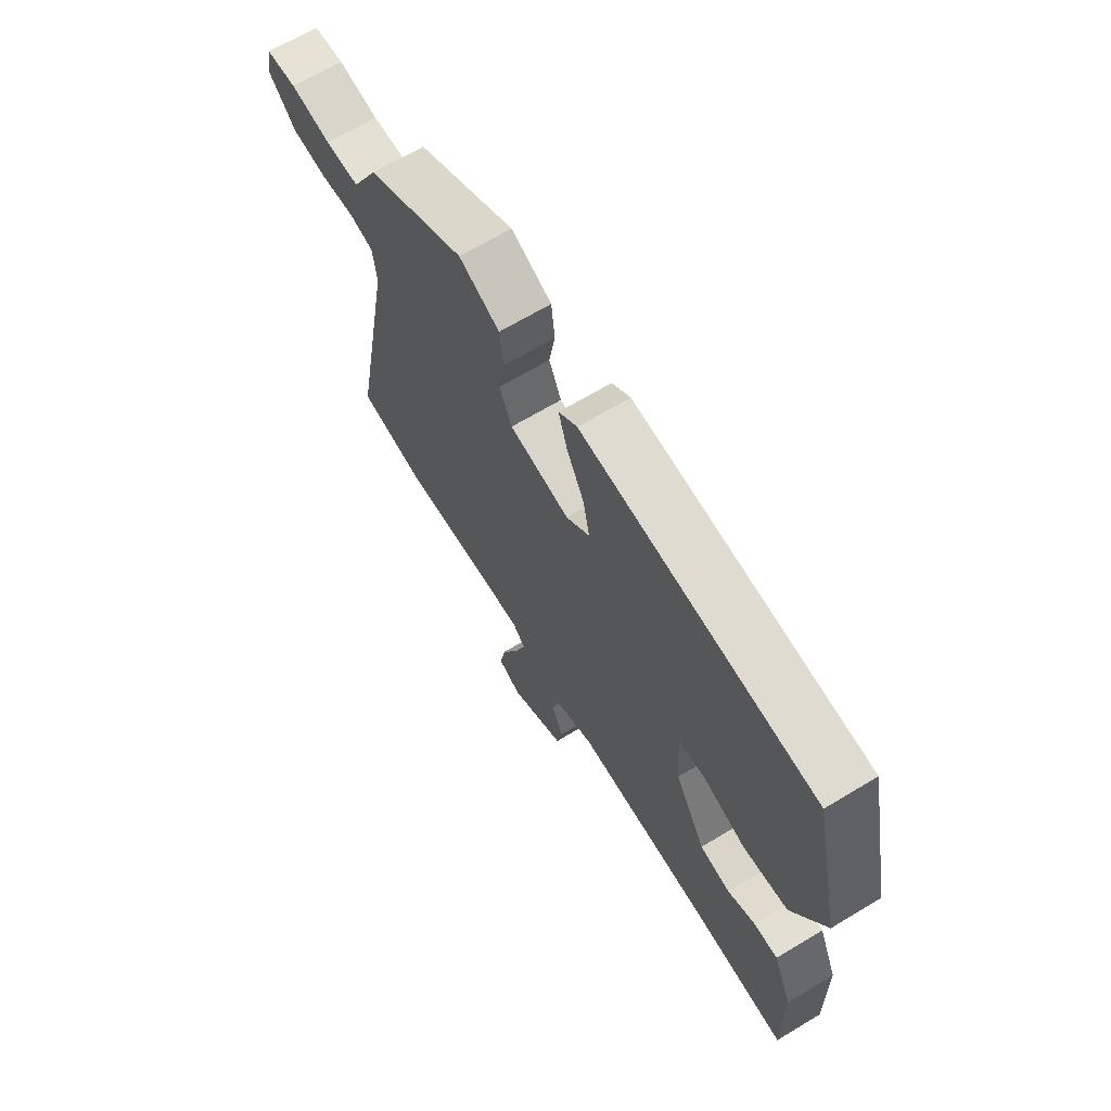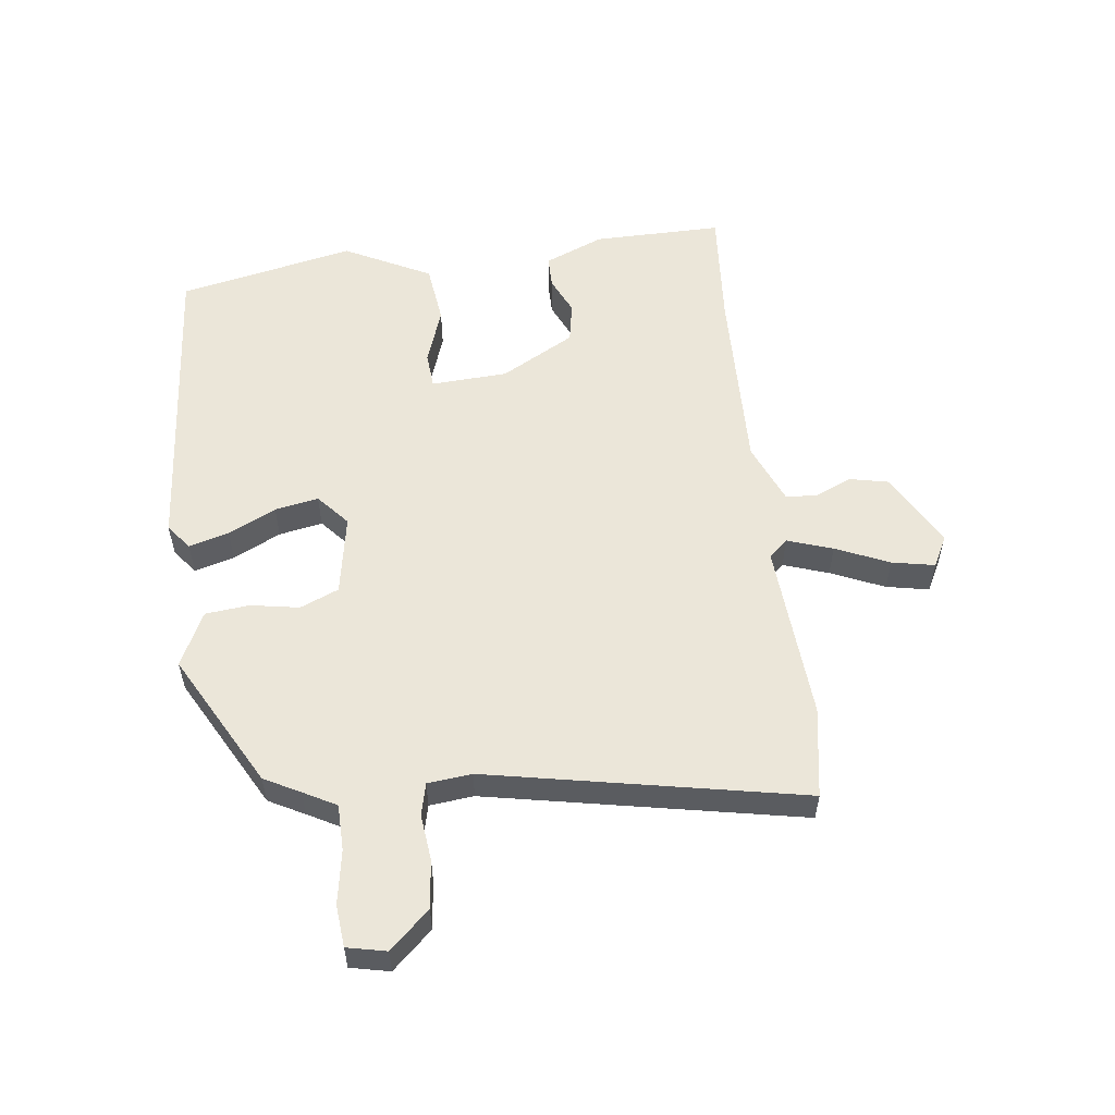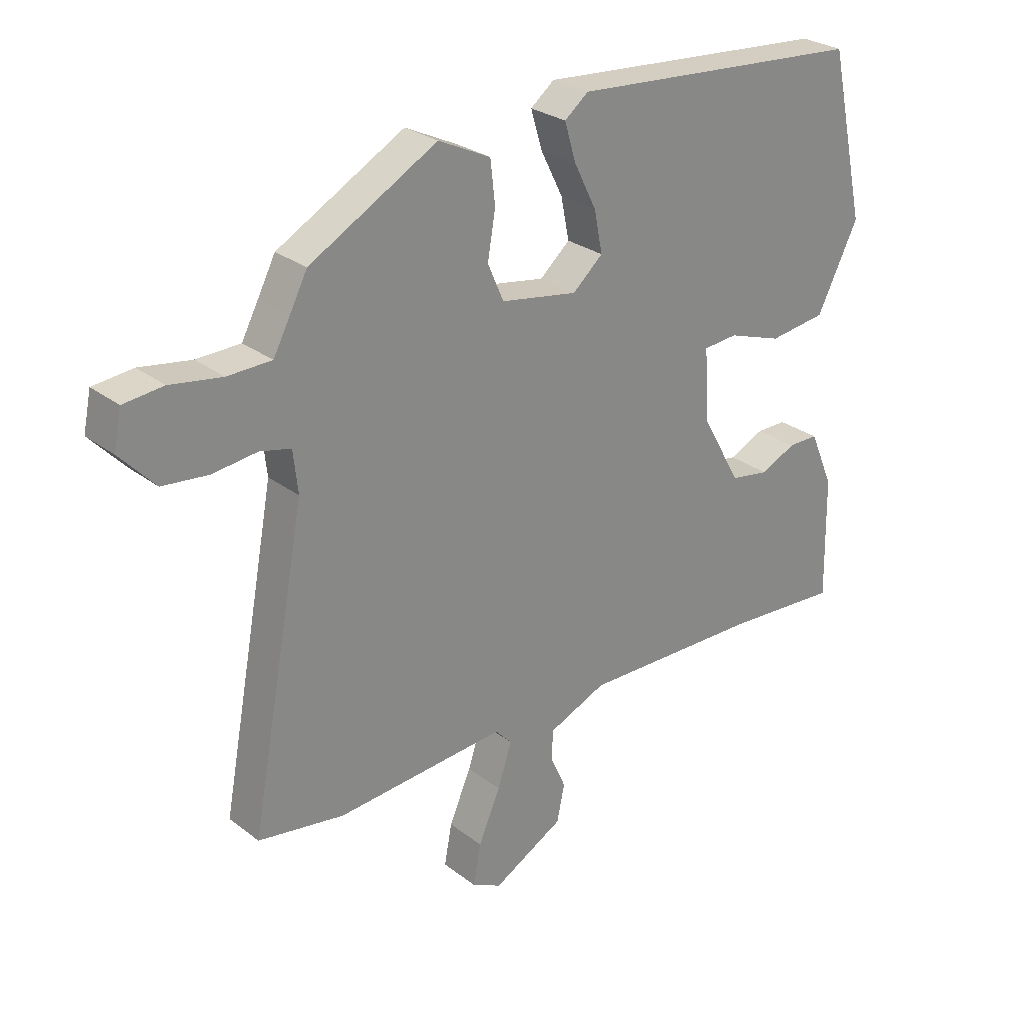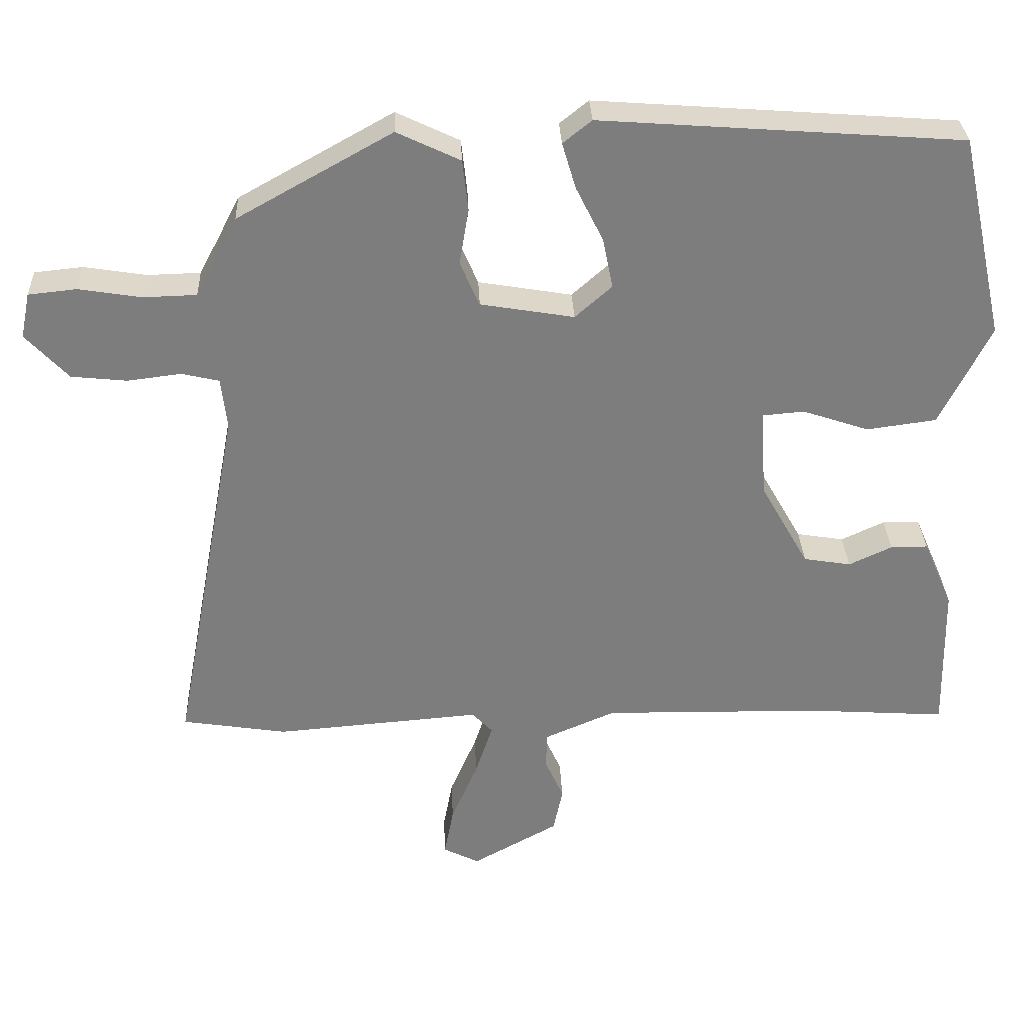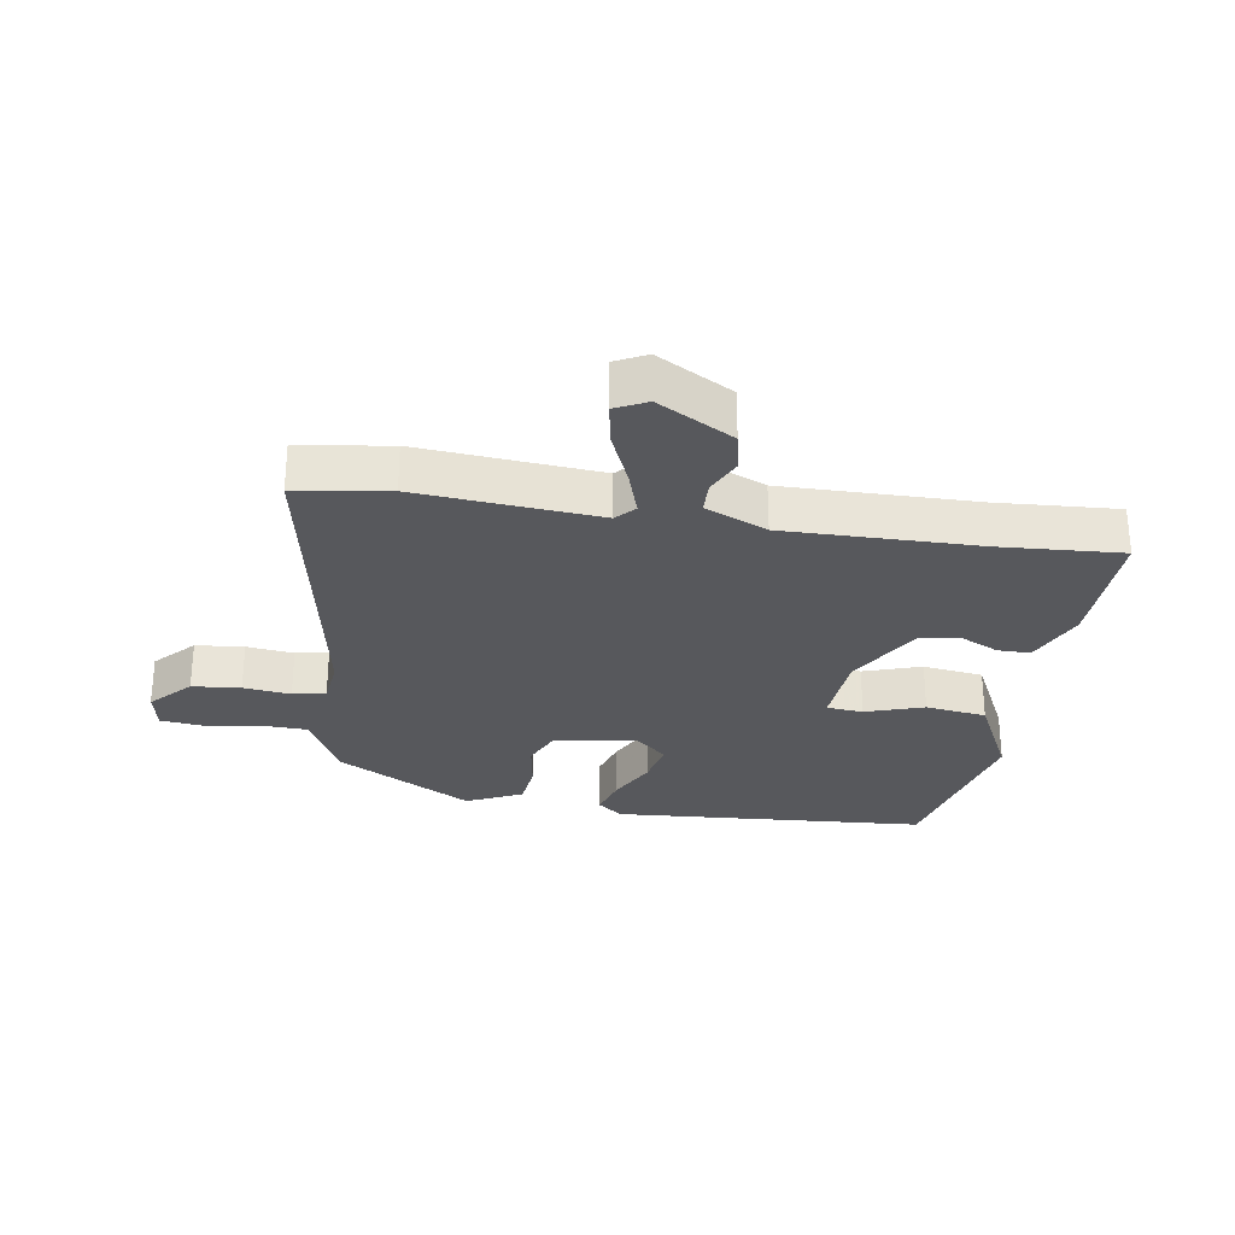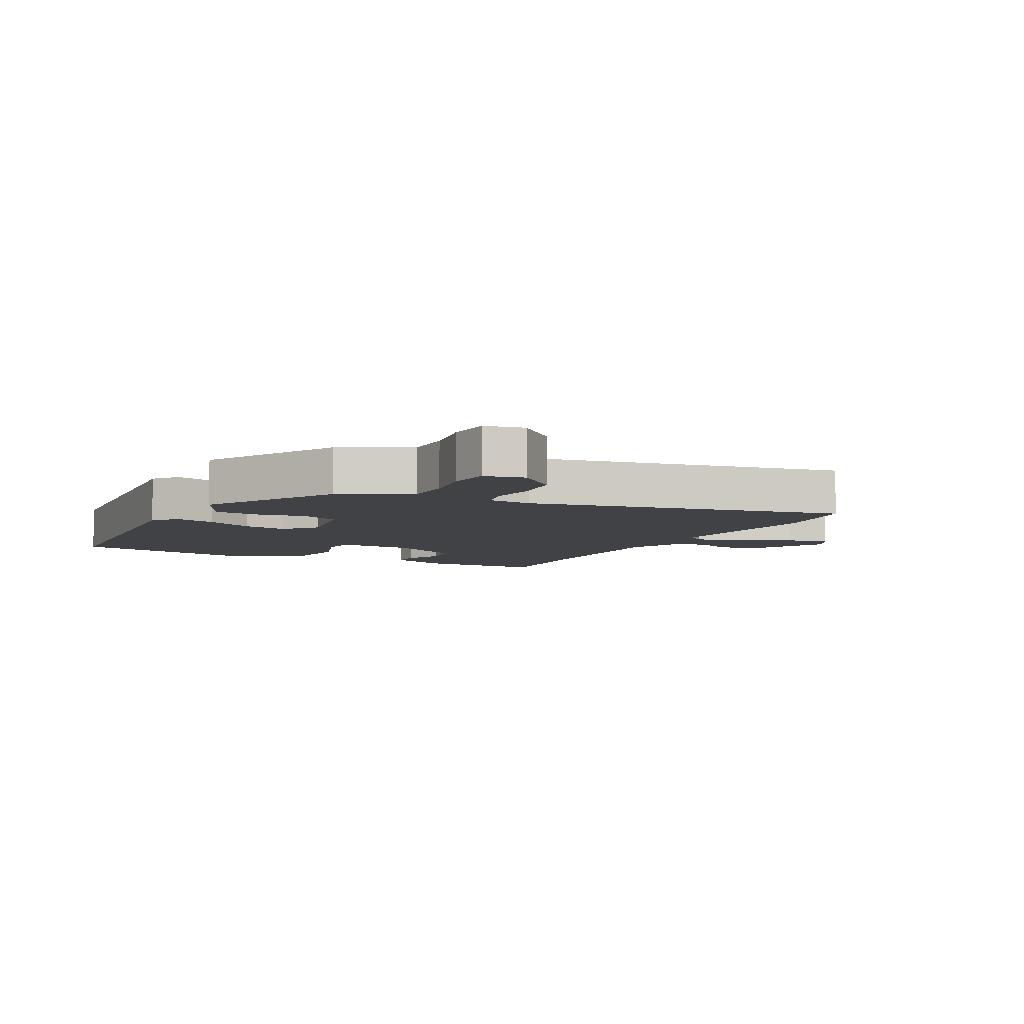
<metadata>
{"format":"obj","ext":"obj","renderer":"f3d","projection":"perspective","resolution":1024,"background":"white","views":[{"elev":67.0,"azim":-121.1,"up":"+Z"},{"elev":55.6,"azim":83.5,"up":"+Y"},{"elev":27.3,"azim":139.5,"up":"+Z"},{"elev":31.0,"azim":177.6,"up":"+Z"},{"elev":-28.5,"azim":170.8,"up":"+Y"},{"elev":-6.4,"azim":63.1,"up":"+Y"}]}
</metadata>
<code>
v -0.331 0.07 -0.489
v -0.525 0.07 -0.502
v -0.521 0.07 -0.294
v -0.48 0.07 -0.199
v -0.428 0.07 -0.199
v -0.368 0.07 -0.227
v -0.302 0.07 -0.216
v -0.235 0.07 -0.098
v -0.227 0.07 0.025
v -0.285 0.07 0.03
v -0.377 0.07 -0.001
v -0.474 0.07 0.012
v -0.544 0.07 0.152
v -0.481 0.07 0.435
v 0.021 0.07 0.472
v 0.061 0.07 0.44
v 0.042 0.07 0.376
v 0.004 0.07 0.3
v -0.01 0.07 0.23
v 0.041 0.07 0.185
v 0.171 0.07 0.207
v 0.198 0.07 0.269
v 0.185 0.07 0.347
v 0.193 0.07 0.418
v 0.281 0.07 0.46
v 0.496 0.07 0.34
v 0.526 0.07 0.282
v 0.554 0.07 0.229
v 0.628 0.07 0.227
v 0.715 0.07 0.241
v 0.782 0.07 0.234
v 0.795 0.07 0.171
v 0.736 0.07 0.108
v 0.659 0.07 0.1
v 0.584 0.07 0.109
v 0.532 0.07 0.097
v 0.524 0.07 0.026
v 0.619 0.07 -0.481
v 0.473 0.07 -0.504
v 0.186 0.07 -0.481
v 0.158 0.07 -0.511
v 0.182 0.07 -0.584
v 0.219 0.07 -0.67
v 0.232 0.07 -0.739
v 0.182 0.07 -0.764
v 0.062 0.07 -0.698
v 0.049 0.07 -0.635
v 0.075 0.07 -0.577
v 0.073 0.07 -0.526
v -0.025 0.07 -0.484
v -0.331 0 -0.489
v -0.525 0 -0.502
v -0.521 0 -0.294
v -0.48 0 -0.199
v -0.428 0 -0.199
v -0.368 0 -0.227
v -0.302 0 -0.216
v -0.235 0 -0.098
v -0.227 0 0.025
v -0.285 0 0.03
v -0.377 0 -0.001
v -0.474 0 0.012
v -0.544 0 0.152
v -0.481 0 0.435
v 0.021 0 0.472
v 0.061 0 0.44
v 0.042 0 0.376
v 0.004 0 0.3
v -0.01 0 0.23
v 0.041 0 0.185
v 0.171 0 0.207
v 0.198 0 0.269
v 0.185 0 0.347
v 0.193 0 0.418
v 0.281 0 0.46
v 0.496 0 0.34
v 0.526 0 0.282
v 0.554 0 0.229
v 0.628 0 0.227
v 0.715 0 0.241
v 0.782 0 0.234
v 0.795 0 0.171
v 0.736 0 0.108
v 0.659 0 0.1
v 0.584 0 0.109
v 0.532 0 0.097
v 0.524 0 0.026
v 0.619 0 -0.481
v 0.473 0 -0.504
v 0.186 0 -0.481
v 0.158 0 -0.511
v 0.182 0 -0.584
v 0.219 0 -0.67
v 0.232 0 -0.739
v 0.182 0 -0.764
v 0.062 0 -0.698
v 0.049 0 -0.635
v 0.075 0 -0.577
v 0.073 0 -0.526
v -0.025 0 -0.484
f 46 47 48
f 45 46 48
f 44 45 48
f 43 44 48
f 42 43 48
f 41 42 48 49
f 40 41 49 50
f 37 38 39 40
f 36 37 40 50
f 33 34 35
f 32 33 35
f 31 32 35
f 30 31 35
f 29 30 35
f 28 29 35 36
f 36 50 1
f 28 36 1
f 27 28 1
f 25 26 27
f 24 25 27
f 23 24 27
f 22 23 27
f 16 17 18
f 15 16 18
f 14 15 18
f 13 14 18
f 12 13 18
f 11 12 18
f 10 11 18
f 9 10 18 19
f 8 9 19 20
f 4 5 6
f 3 4 6
f 2 3 6
f 1 2 6
f 1 6 7
f 21 22 27
f 1 7 8
f 27 1 8
f 21 27 8
f 8 20 21
f 98 97 96
f 98 96 95
f 98 95 94
f 98 94 93
f 98 93 92
f 99 98 92 91
f 100 99 91 90
f 90 89 88 87
f 100 90 87 86
f 85 84 83
f 85 83 82
f 85 82 81
f 85 81 80
f 85 80 79
f 86 85 79 78
f 51 100 86
f 51 86 78
f 51 78 77
f 77 76 75
f 77 75 74
f 77 74 73
f 77 73 72
f 68 67 66
f 68 66 65
f 68 65 64
f 68 64 63
f 68 63 62
f 68 62 61
f 68 61 60
f 69 68 60 59
f 70 69 59 58
f 56 55 54
f 56 54 53
f 56 53 52
f 56 52 51
f 57 56 51
f 77 72 71
f 58 57 51
f 58 51 77
f 58 77 71
f 71 70 58
f 1 51 52 2
f 2 52 53 3
f 3 53 54 4
f 4 54 55 5
f 5 55 56 6
f 6 56 57 7
f 7 57 58 8
f 8 58 59 9
f 9 59 60 10
f 10 60 61 11
f 11 61 62 12
f 12 62 63 13
f 13 63 64 14
f 14 64 65 15
f 15 65 66 16
f 16 66 67 17
f 17 67 68 18
f 18 68 69 19
f 19 69 70 20
f 20 70 71 21
f 21 71 72 22
f 22 72 73 23
f 23 73 74 24
f 24 74 75 25
f 25 75 76 26
f 26 76 77 27
f 27 77 78 28
f 28 78 79 29
f 29 79 80 30
f 30 80 81 31
f 31 81 82 32
f 32 82 83 33
f 33 83 84 34
f 34 84 85 35
f 35 85 86 36
f 36 86 87 37
f 37 87 88 38
f 38 88 89 39
f 39 89 90 40
f 40 90 91 41
f 41 91 92 42
f 42 92 93 43
f 43 93 94 44
f 44 94 95 45
f 45 95 96 46
f 46 96 97 47
f 47 97 98 48
f 48 98 99 49
f 49 99 100 50
f 50 100 51 1

</code>
